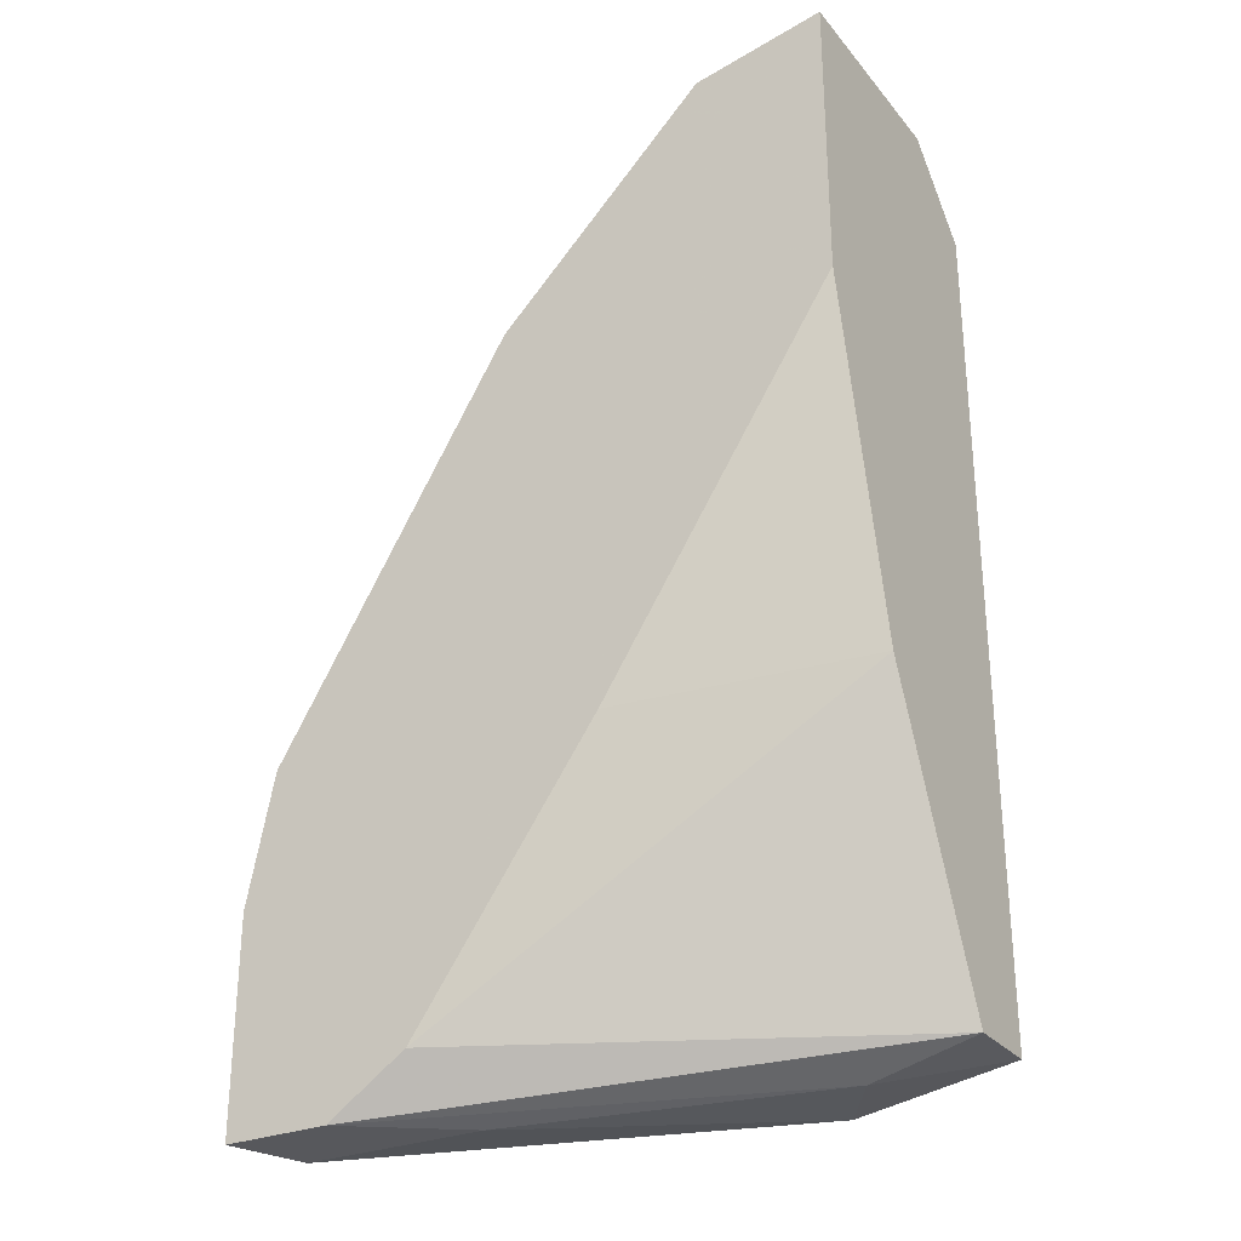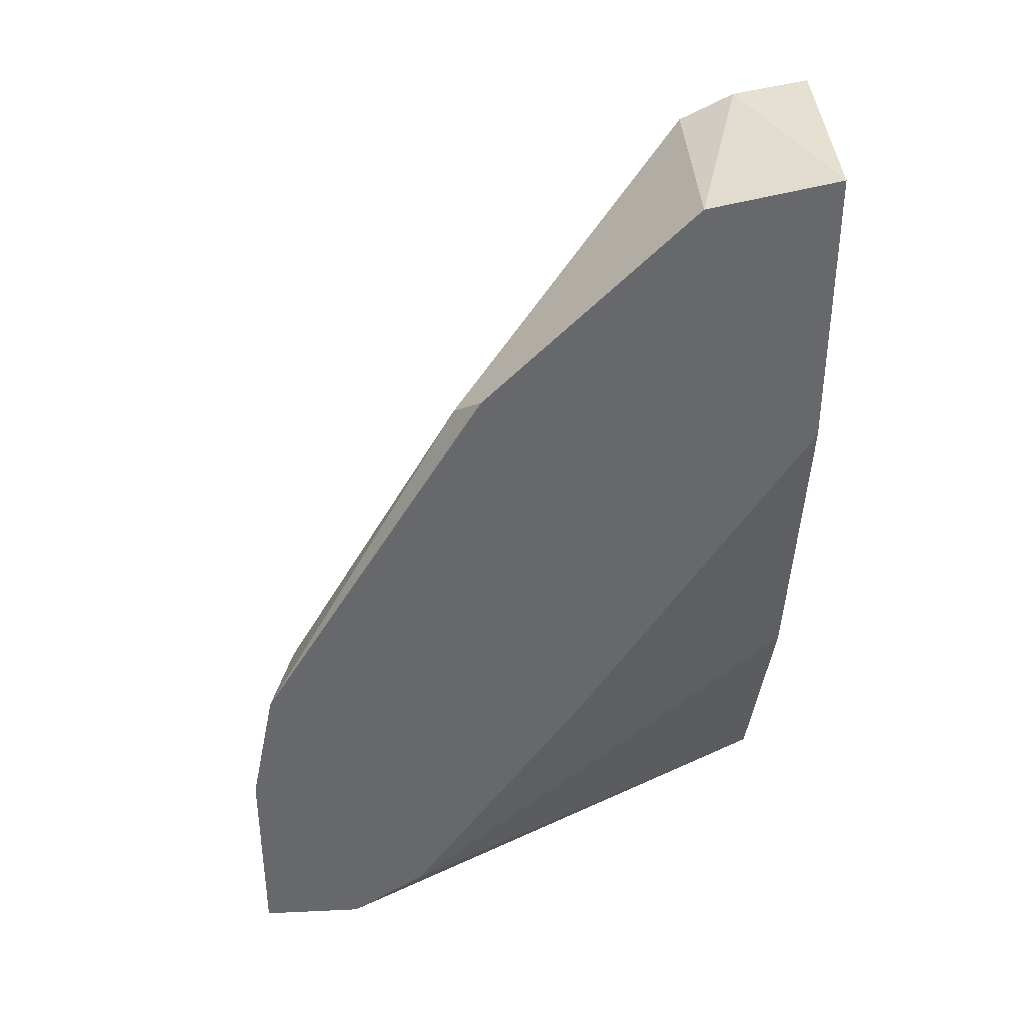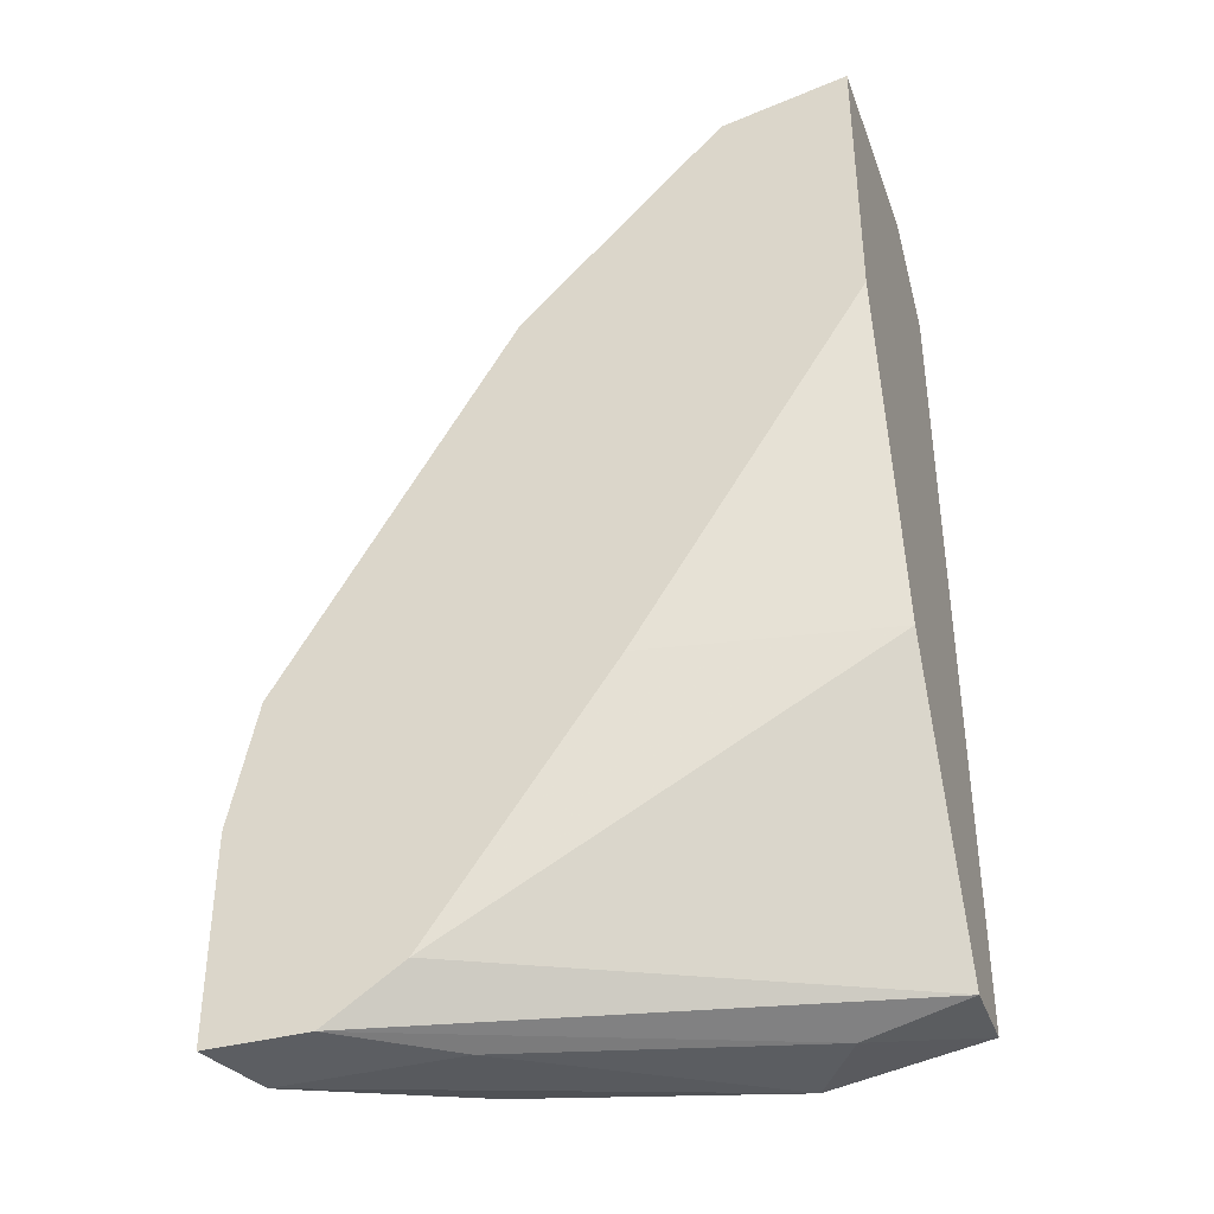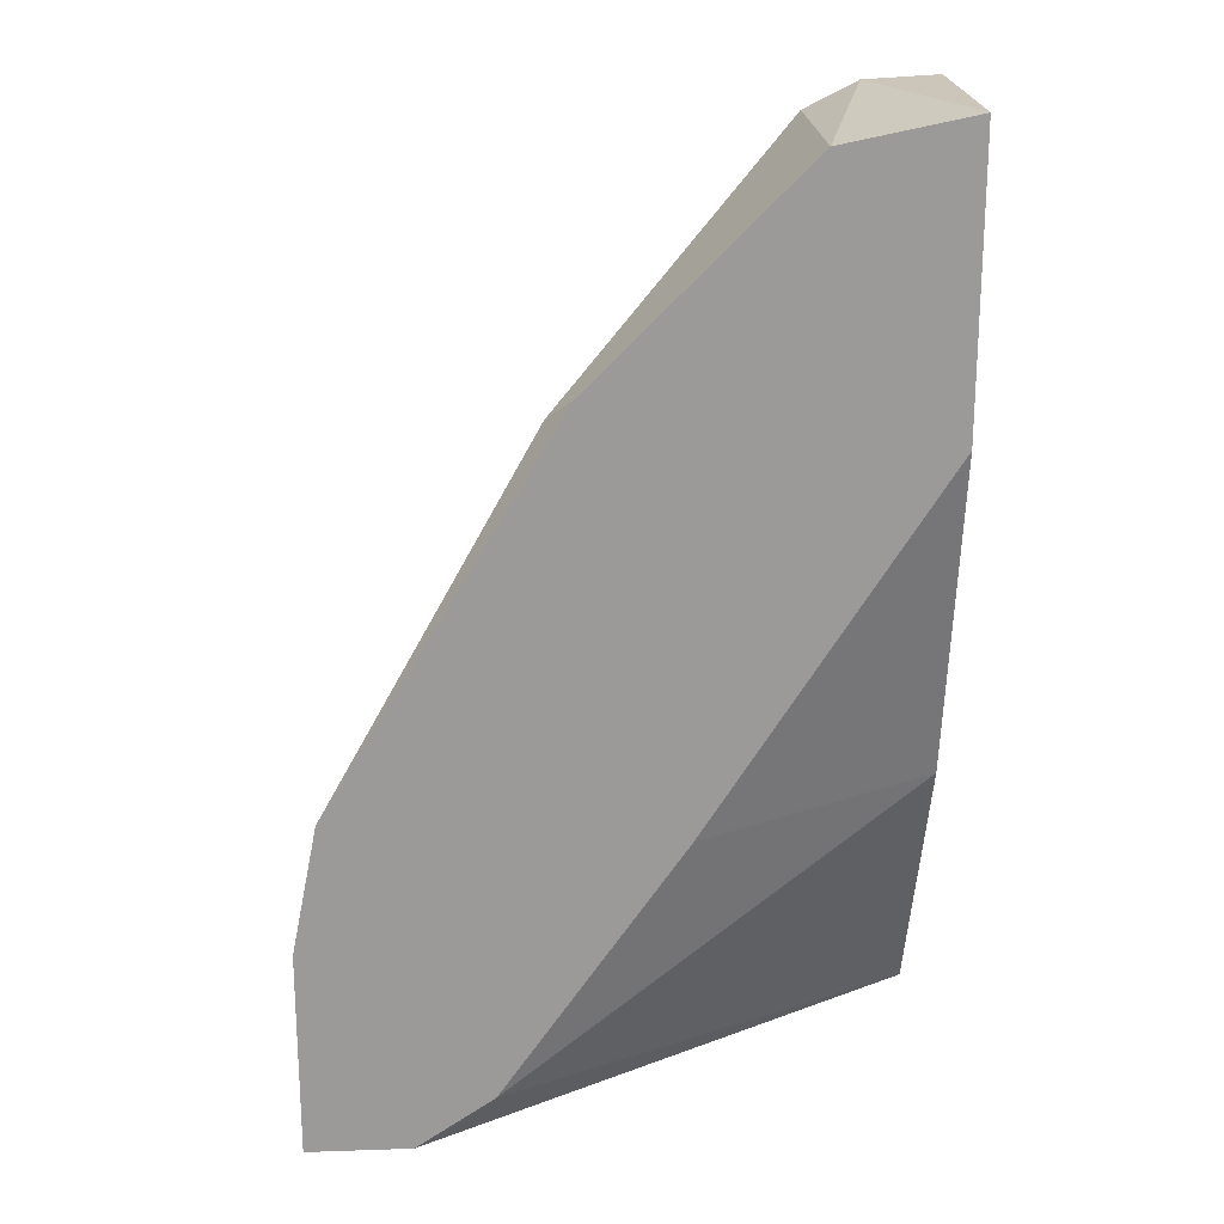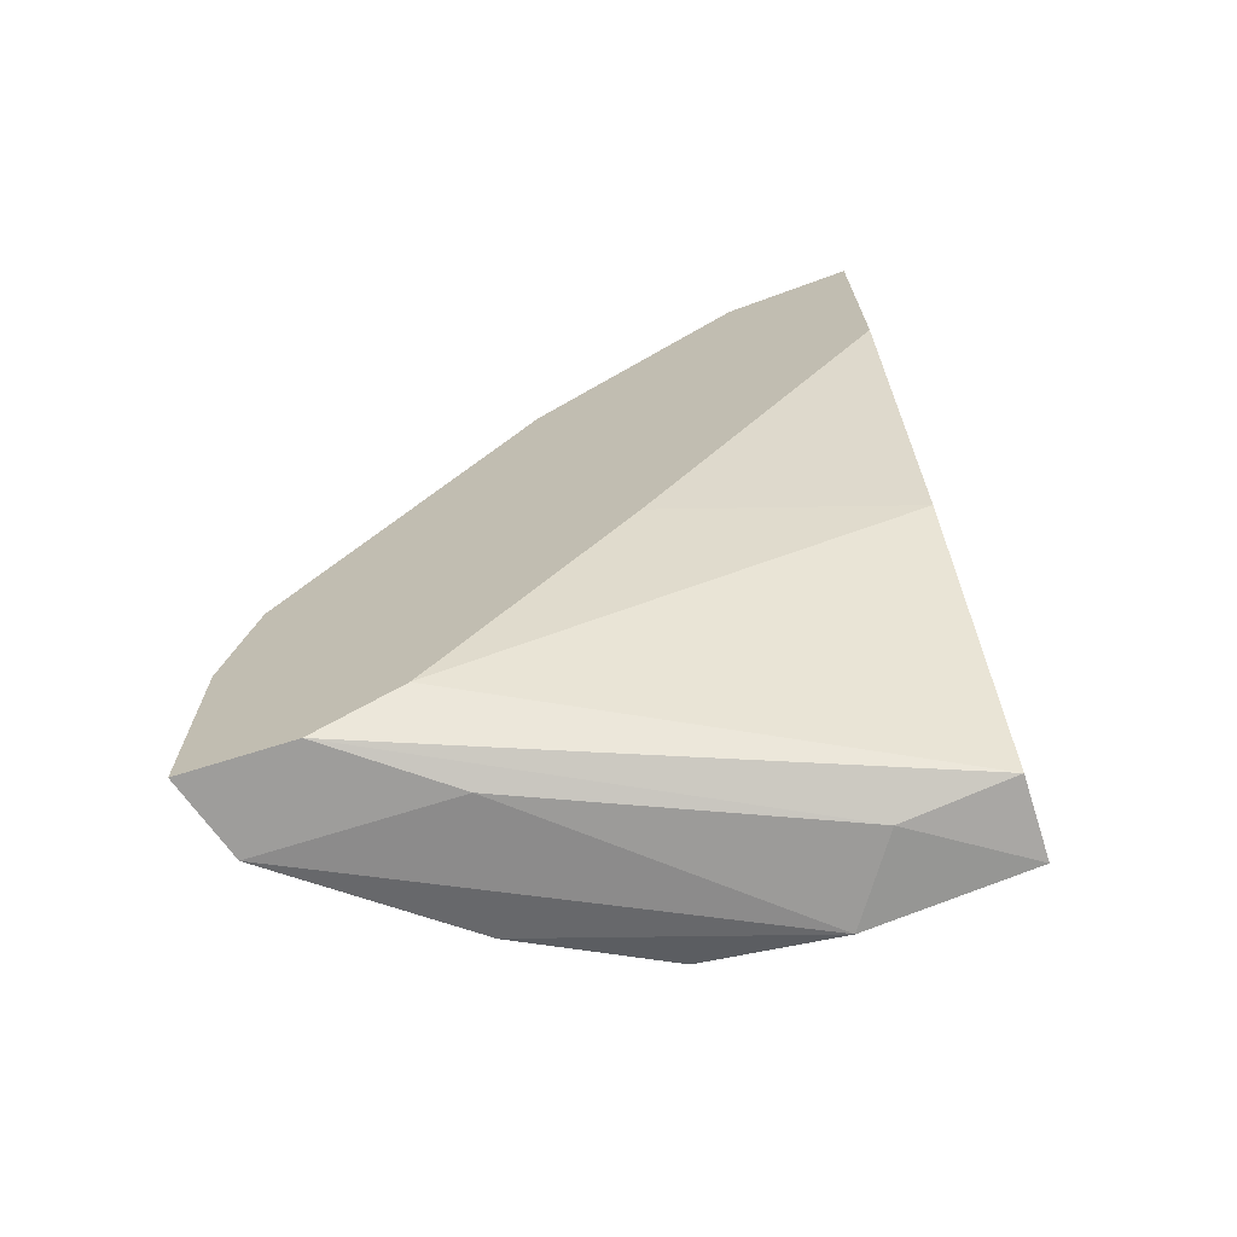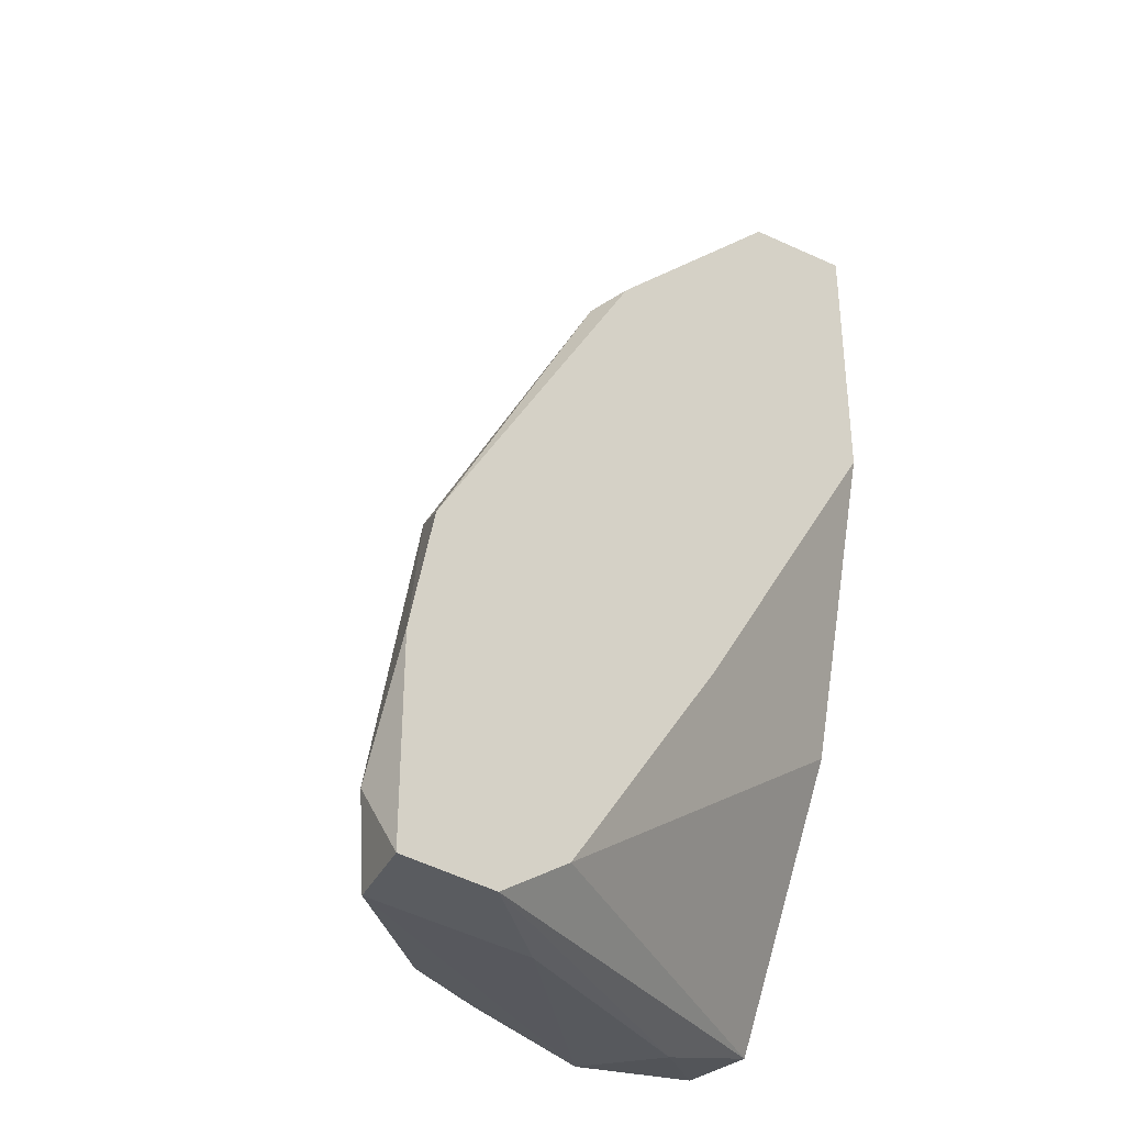
<metadata>
{"format":"obj","ext":"obj","renderer":"f3d","projection":"perspective","resolution":1024,"background":"white","views":[{"elev":-28.7,"azim":-148.8,"up":"+Y"},{"elev":37.7,"azim":176.6,"up":"+Y"},{"elev":-37.9,"azim":-161.0,"up":"+Y"},{"elev":20.9,"azim":176.5,"up":"+Y"},{"elev":-70.6,"azim":-162.5,"up":"+Y"},{"elev":-34.3,"azim":138.5,"up":"+Y"}]}
</metadata>
<code>
v 0.01286 0.01768 -0.007283
v 0.01104 -0.003251 0.00273
v 0.01104 -0.005984 0.00273
v 0.00649 -0.006894 0.00273
v 0.001027 0.01586 -0.007283
v 0.001027 0.004033 -0.004551
v 0.001027 0.02314 0.00273
v 0.001027 -0.005984 -2e-06
v 0.001027 -0.005984 0.00273
v 0.001027 0.02588 -0.007283
v 0.001027 0.02588 -2e-06
v 0.01741 -0.004161 -0.000911
v 0.02014 0.00494 -0.005461
v 0.004668 -0.006894 -2e-06
v 0.004668 0.02314 0.00182
v 0.004668 0.02132 0.00273
v 0.01559 -0.006894 -2e-06
v 0.01559 -0.005984 -0.007283
v 0.01377 0.01677 -0.006372
v 0.00922 0.00312 -0.007283
v 0.01832 -0.007808 -0.007283
v 0.01832 0.00494 -0.003641
v 0.02105 -0.007808 -0.004551
v 0.02105 0.004033 -0.007283
v 0.005578 0.02496 -0.007283
v 0.005578 0.02496 -0.000911
v 0.02196 -0.007808 -0.007283
v 0.02196 -0.005071 -0.005461
v 0.02196 -0.00052 -0.007283
v 0.003758 0.02314 0.00273
v 0.003758 0.02588 -0.000911
v 0.01468 -0.007808 -0.004551
v 0.01468 -0.004161 0.000909
f 18 6 20
f 1 21 10
f 10 8 7
f 10 21 5
f 8 10 5
f 7 2 30
f 7 8 9
f 2 7 9
f 8 5 6
f 21 1 29
f 2 9 4
f 21 8 18
f 5 21 18
f 8 6 18
f 1 10 25
f 26 1 25
f 2 4 3
f 10 7 11
f 7 30 11
f 30 2 16
f 23 21 27
f 21 29 27
f 1 26 19
f 26 13 19
f 12 13 22
f 13 16 22
f 16 12 22
f 29 1 24
f 13 29 24
f 1 19 24
f 19 13 24
f 13 12 28
f 12 23 28
f 29 13 28
f 23 27 28
f 27 29 28
f 21 23 32
f 23 4 32
f 30 26 31
f 25 10 31
f 26 25 31
f 10 11 31
f 11 30 31
f 2 3 33
f 16 2 33
f 12 16 33
f 23 12 17
f 4 23 17
f 3 4 17
f 33 3 17
f 12 33 17
f 8 21 14
f 9 8 14
f 4 9 14
f 21 32 14
f 32 4 14
f 13 26 15
f 26 30 15
f 30 16 15
f 16 13 15
f 6 5 20
f 5 18 20

</code>
